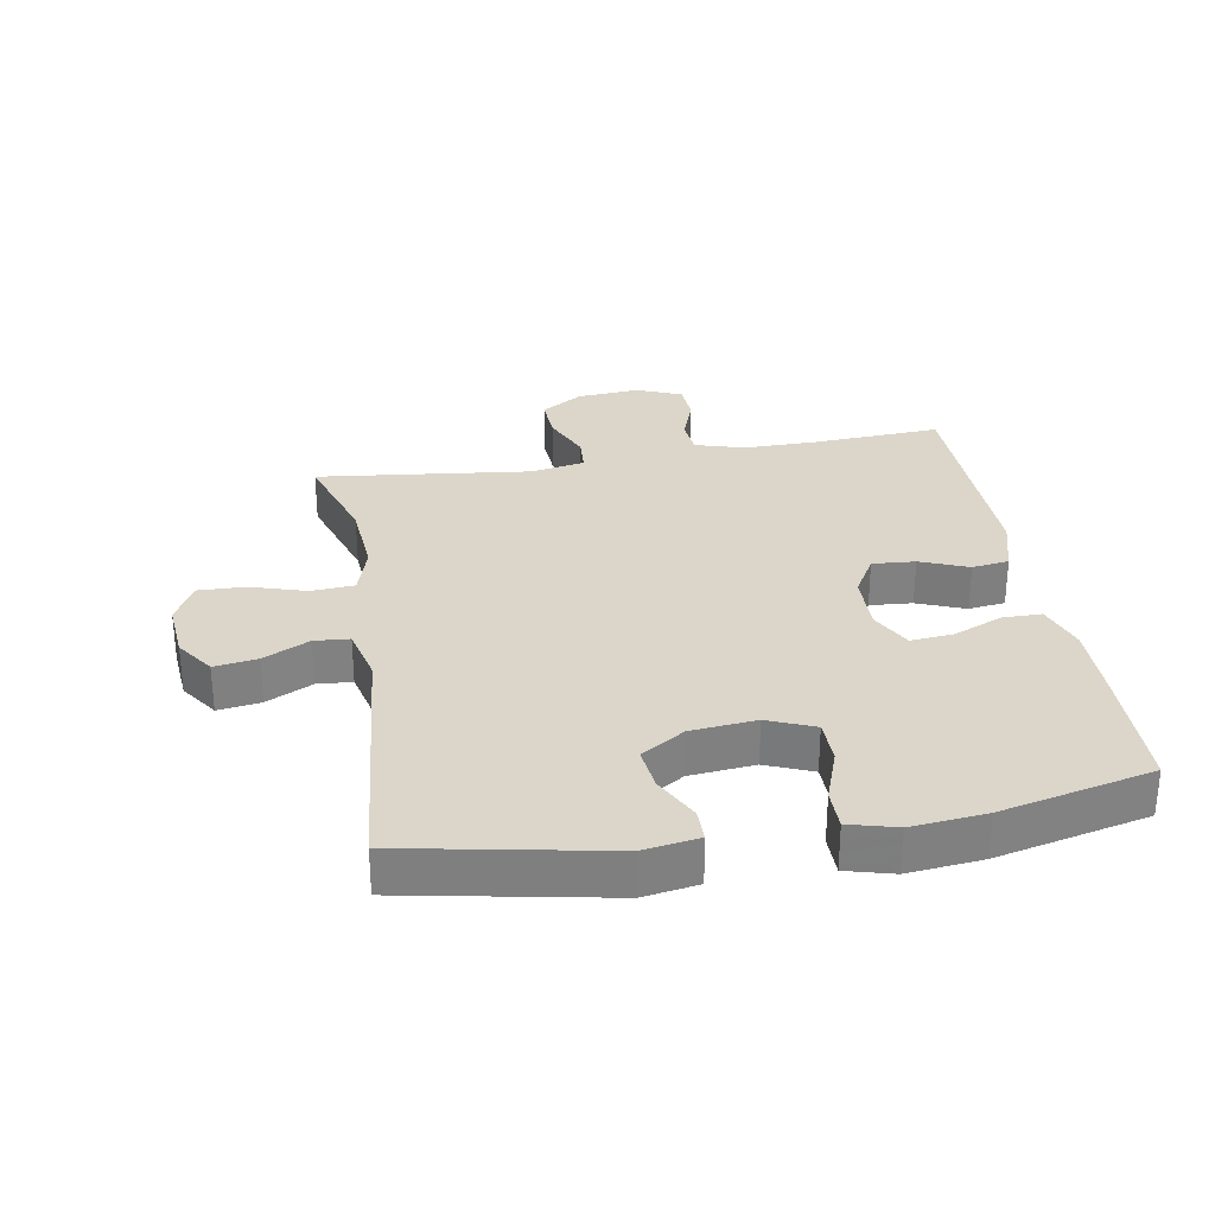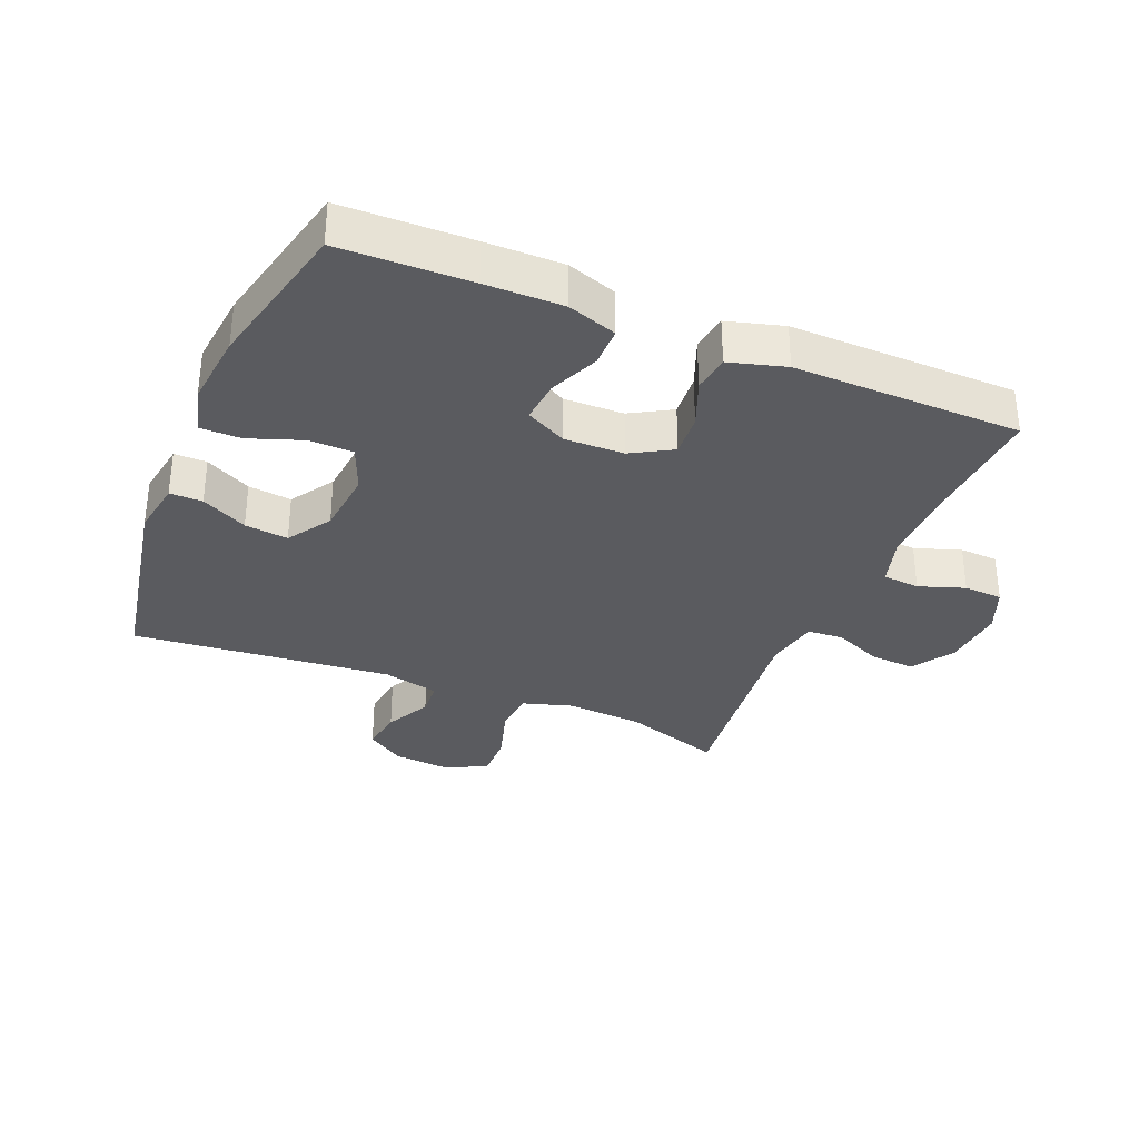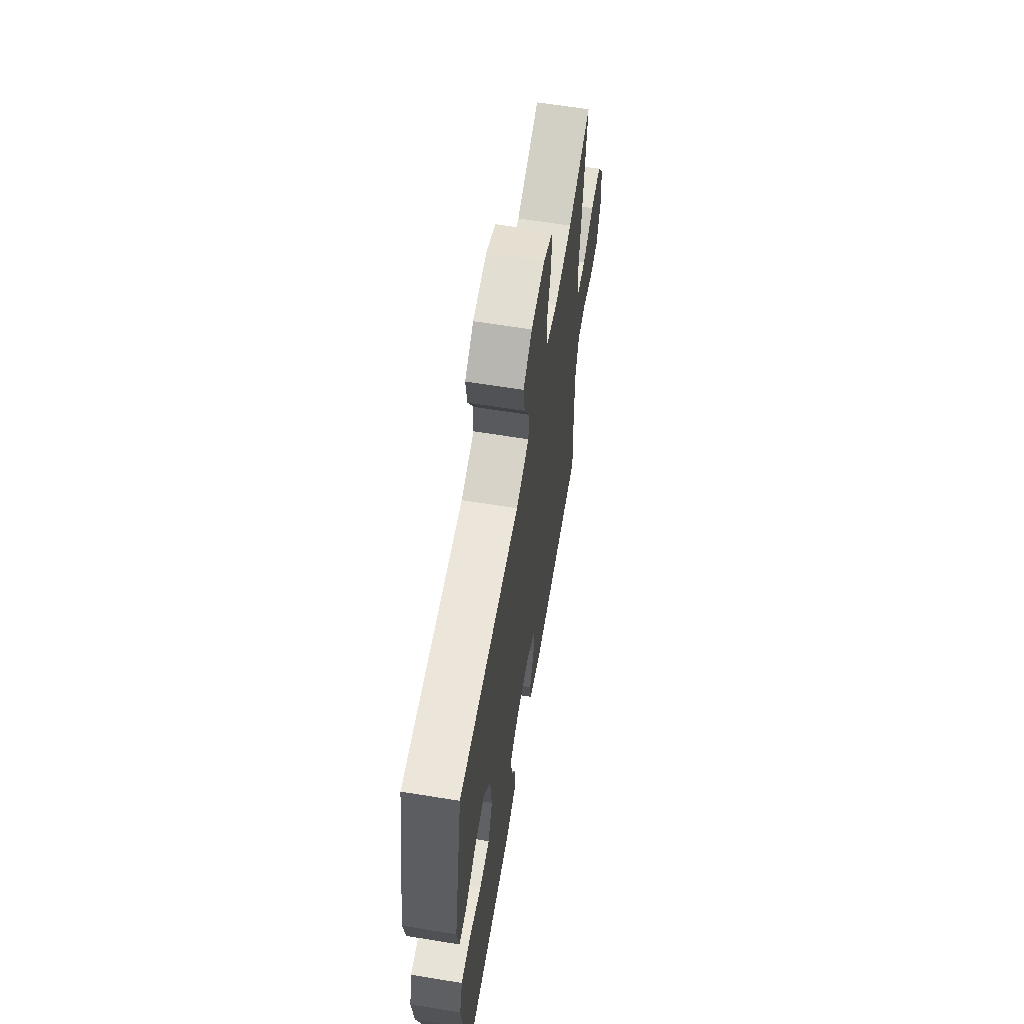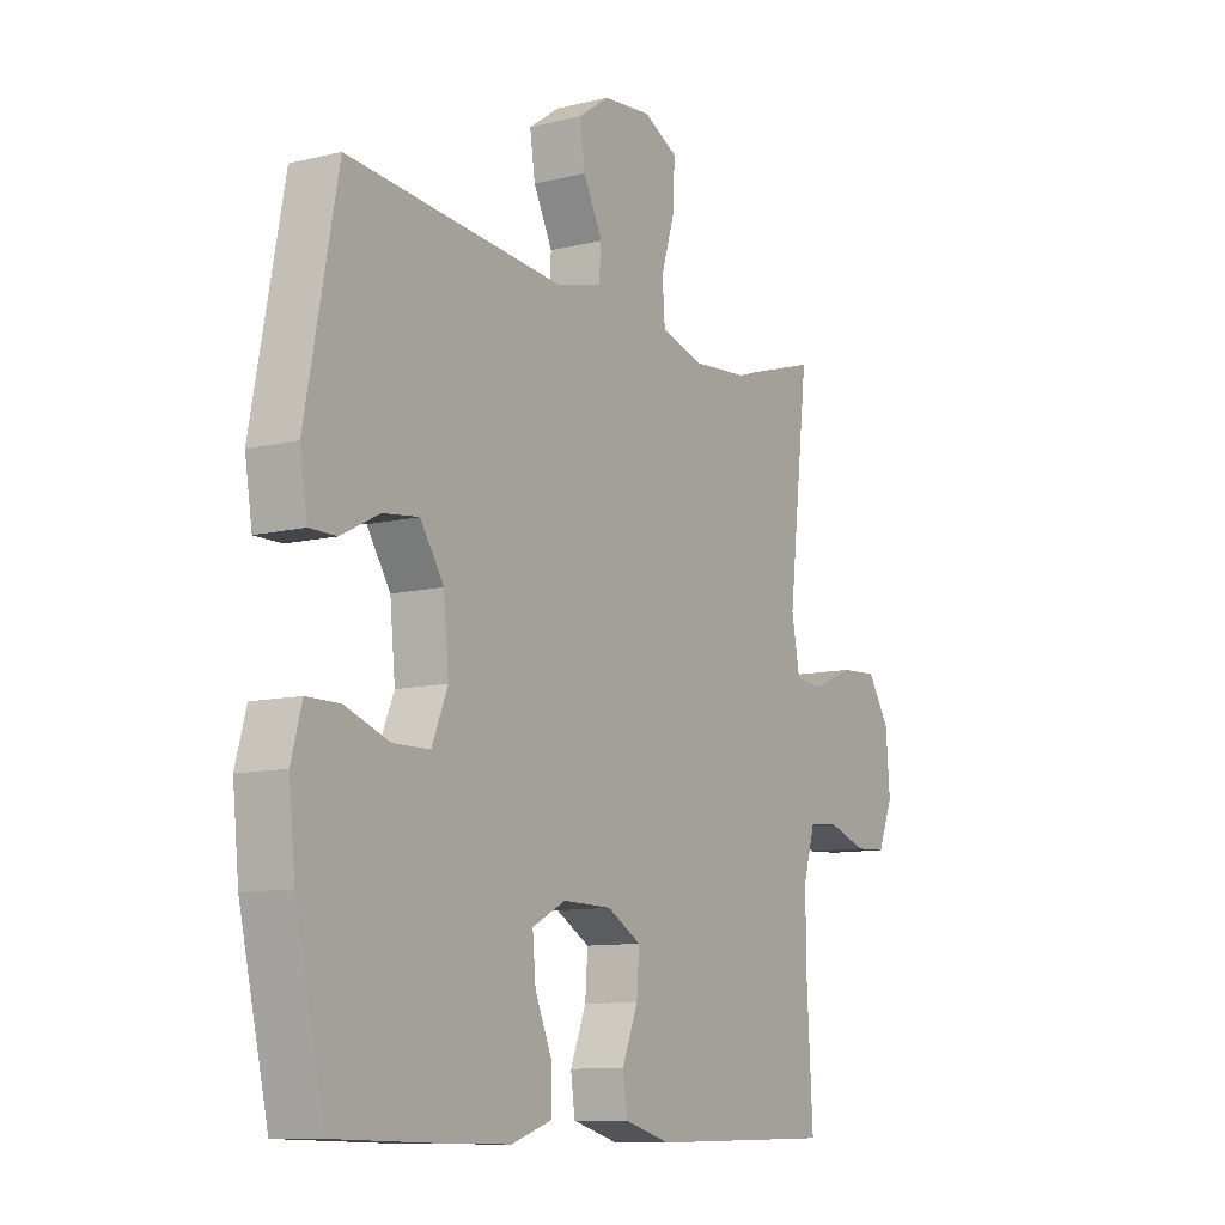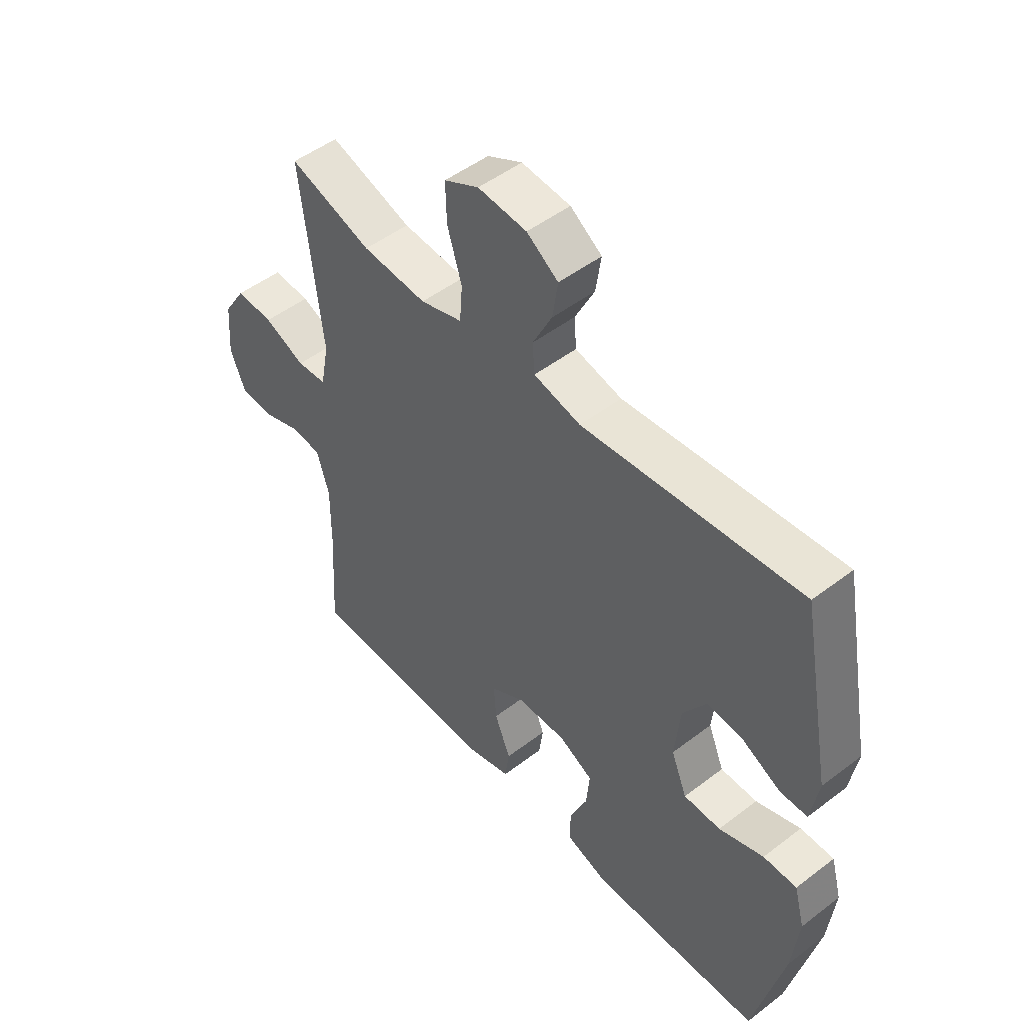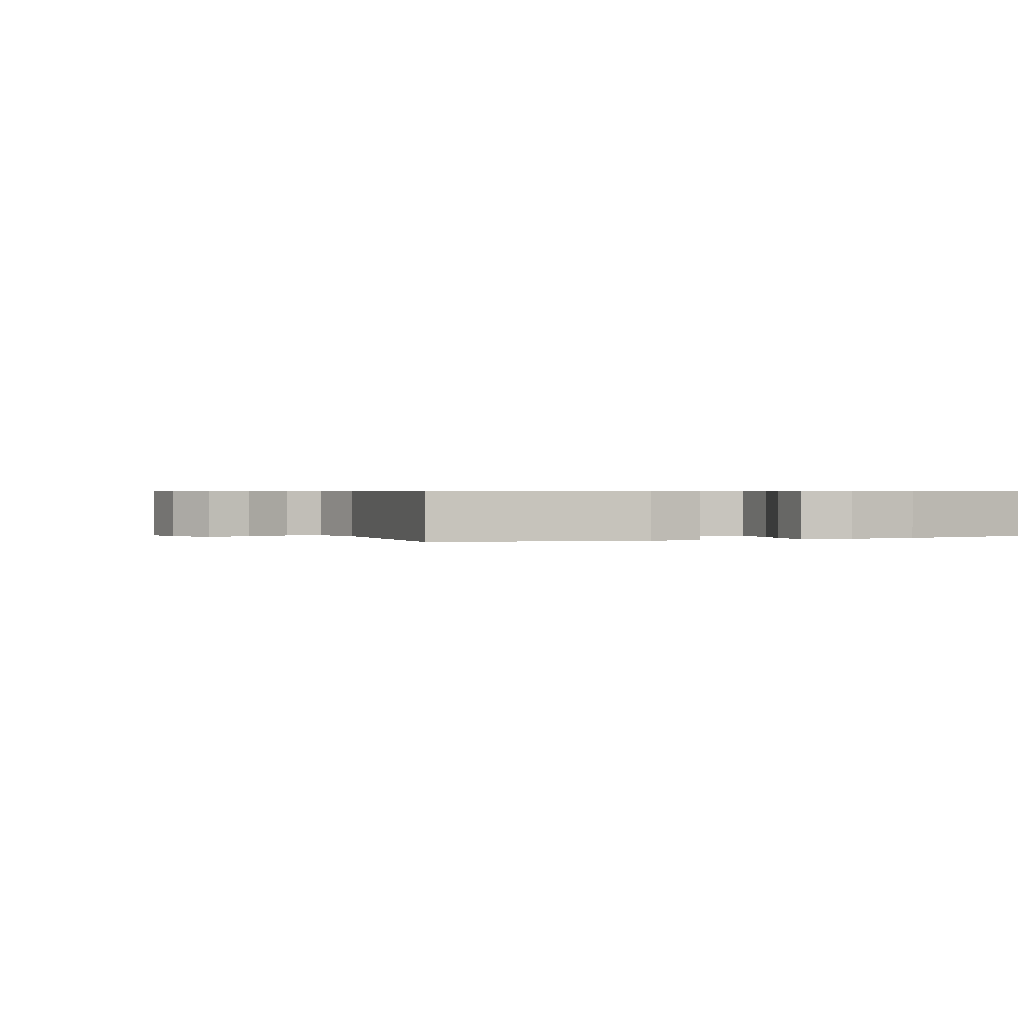
<metadata>
{"format":"obj","ext":"obj","renderer":"f3d","projection":"perspective","resolution":1024,"background":"white","views":[{"elev":30.0,"azim":80.3,"up":"+Y"},{"elev":-33.2,"azim":157.4,"up":"+Y"},{"elev":62.6,"azim":99.4,"up":"+Z"},{"elev":-10.1,"azim":122.0,"up":"+Z"},{"elev":49.6,"azim":49.8,"up":"+Z"},{"elev":0.5,"azim":65.9,"up":"+Y"}]}
</metadata>
<code>
v -0.5 0.07 0.5
v -0.345 0.07 0.449
v -0.224 0.07 0.44
v -0.145 0.07 0.464
v -0.14 0.07 0.531
v -0.167 0.07 0.619
v -0.169 0.07 0.692
v -0.104 0.07 0.725
v -0.013 0.07 0.717
v 0.046 0.07 0.676
v 0.036 0.07 0.609
v 0 0.07 0.537
v 0.004 0.07 0.482
v 0.092 0.07 0.461
v 0.5 0.07 0.5
v 0.56 0.07 0.183
v 0.546 0.07 0.097
v 0.495 0.07 0.097
v 0.423 0.07 0.134
v 0.355 0.07 0.142
v 0.311 0.07 0.074
v 0.301 0.07 -0.028
v 0.331 0.07 -0.101
v 0.4 0.07 -0.102
v 0.484 0.07 -0.072
v 0.547 0.07 -0.072
v 0.567 0.07 -0.146
v 0.555 0.07 -0.262
v 0.5 0.07 -0.5
v 0.297 0.07 -0.505
v 0.176 0.07 -0.506
v 0.099 0.07 -0.48
v 0.099 0.07 -0.418
v 0.132 0.07 -0.341
v 0.138 0.07 -0.274
v 0.074 0.07 -0.241
v -0.019 0.07 -0.243
v -0.083 0.07 -0.28
v -0.078 0.07 -0.347
v -0.048 0.07 -0.422
v -0.056 0.07 -0.48
v -0.144 0.07 -0.505
v -0.5 0.07 -0.5
v -0.488 0.07 -0.298
v -0.487 0.07 -0.182
v -0.51 0.07 -0.105
v -0.568 0.07 -0.1
v -0.64 0.07 -0.125
v -0.701 0.07 -0.122
v -0.73 0.07 -0.051
v -0.722 0.07 0.047
v -0.68 0.07 0.113
v -0.61 0.07 0.109
v -0.533 0.07 0.076
v -0.477 0.07 0.08
v -0.461 0.07 0.164
v -0.5 0 0.5
v -0.345 0 0.449
v -0.224 0 0.44
v -0.145 0 0.464
v -0.14 0 0.531
v -0.167 0 0.619
v -0.169 0 0.692
v -0.104 0 0.725
v -0.013 0 0.717
v 0.046 0 0.676
v 0.036 0 0.609
v 0 0 0.537
v 0.004 0 0.482
v 0.092 0 0.461
v 0.5 0 0.5
v 0.56 0 0.183
v 0.546 0 0.097
v 0.495 0 0.097
v 0.423 0 0.134
v 0.355 0 0.142
v 0.311 0 0.074
v 0.301 0 -0.028
v 0.331 0 -0.101
v 0.4 0 -0.102
v 0.484 0 -0.072
v 0.547 0 -0.072
v 0.567 0 -0.146
v 0.555 0 -0.262
v 0.5 0 -0.5
v 0.297 0 -0.505
v 0.176 0 -0.506
v 0.099 0 -0.48
v 0.099 0 -0.418
v 0.132 0 -0.341
v 0.138 0 -0.274
v 0.074 0 -0.241
v -0.019 0 -0.243
v -0.083 0 -0.28
v -0.078 0 -0.347
v -0.048 0 -0.422
v -0.056 0 -0.48
v -0.144 0 -0.505
v -0.5 0 -0.5
v -0.488 0 -0.298
v -0.487 0 -0.182
v -0.51 0 -0.105
v -0.568 0 -0.1
v -0.64 0 -0.125
v -0.701 0 -0.122
v -0.73 0 -0.051
v -0.722 0 0.047
v -0.68 0 0.113
v -0.61 0 0.109
v -0.533 0 0.076
v -0.477 0 0.08
v -0.461 0 0.164
f 52 53 54
f 51 52 54
f 50 51 54
f 49 50 54
f 48 49 54
f 47 48 54
f 46 47 54 55
f 45 46 55 56
f 42 43 44
f 41 42 44
f 40 41 44
f 39 40 44
f 44 45 56
f 39 44 56
f 38 39 56
f 32 33 34
f 31 32 34
f 30 31 34
f 29 30 34
f 28 29 34
f 27 28 34
f 26 27 34
f 25 26 34
f 24 25 34
f 23 24 34 35
f 22 23 35 36
f 17 18 19
f 16 17 19
f 15 16 19
f 14 15 19
f 13 14 19 20
f 10 11 12
f 9 10 12
f 8 9 12
f 7 8 12
f 6 7 12
f 5 6 12
f 4 5 12 13
f 13 20 21
f 4 13 21
f 3 4 21
f 56 1 2
f 38 56 2
f 37 38 2
f 22 36 37
f 21 22 37
f 3 21 37
f 2 3 37
f 110 109 108
f 110 108 107
f 110 107 106
f 110 106 105
f 110 105 104
f 110 104 103
f 111 110 103 102
f 112 111 102 101
f 100 99 98
f 100 98 97
f 100 97 96
f 100 96 95
f 112 101 100
f 112 100 95
f 112 95 94
f 90 89 88
f 90 88 87
f 90 87 86
f 90 86 85
f 90 85 84
f 90 84 83
f 90 83 82
f 90 82 81
f 90 81 80
f 91 90 80 79
f 92 91 79 78
f 75 74 73
f 75 73 72
f 75 72 71
f 75 71 70
f 76 75 70 69
f 68 67 66
f 68 66 65
f 68 65 64
f 68 64 63
f 68 63 62
f 68 62 61
f 69 68 61 60
f 77 76 69
f 77 69 60
f 77 60 59
f 58 57 112
f 58 112 94
f 58 94 93
f 93 92 78
f 93 78 77
f 93 77 59
f 93 59 58
f 1 57 58 2
f 2 58 59 3
f 3 59 60 4
f 4 60 61 5
f 5 61 62 6
f 6 62 63 7
f 7 63 64 8
f 8 64 65 9
f 9 65 66 10
f 10 66 67 11
f 11 67 68 12
f 12 68 69 13
f 13 69 70 14
f 14 70 71 15
f 15 71 72 16
f 16 72 73 17
f 17 73 74 18
f 18 74 75 19
f 19 75 76 20
f 20 76 77 21
f 21 77 78 22
f 22 78 79 23
f 23 79 80 24
f 24 80 81 25
f 25 81 82 26
f 26 82 83 27
f 27 83 84 28
f 28 84 85 29
f 29 85 86 30
f 30 86 87 31
f 31 87 88 32
f 32 88 89 33
f 33 89 90 34
f 34 90 91 35
f 35 91 92 36
f 36 92 93 37
f 37 93 94 38
f 38 94 95 39
f 39 95 96 40
f 40 96 97 41
f 41 97 98 42
f 42 98 99 43
f 43 99 100 44
f 44 100 101 45
f 45 101 102 46
f 46 102 103 47
f 47 103 104 48
f 48 104 105 49
f 49 105 106 50
f 50 106 107 51
f 51 107 108 52
f 52 108 109 53
f 53 109 110 54
f 54 110 111 55
f 55 111 112 56
f 56 112 57 1

</code>
